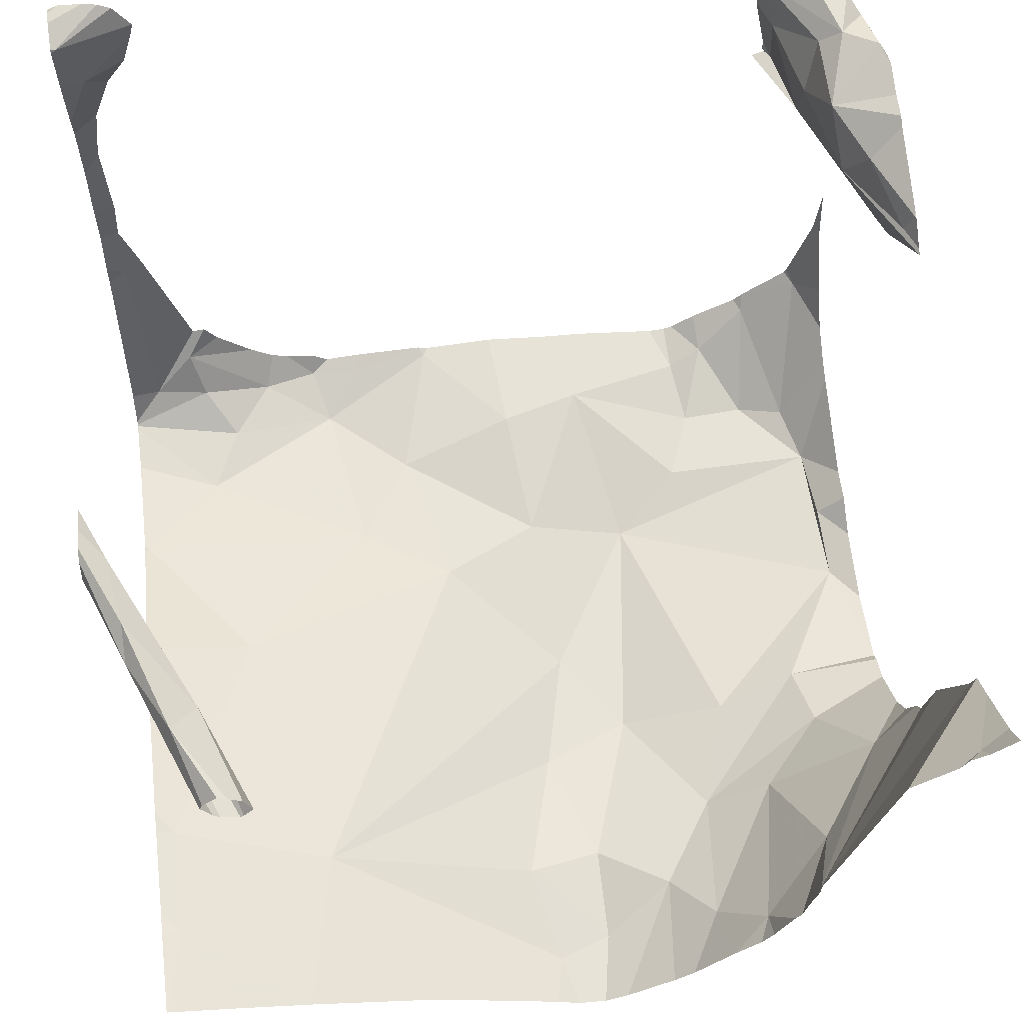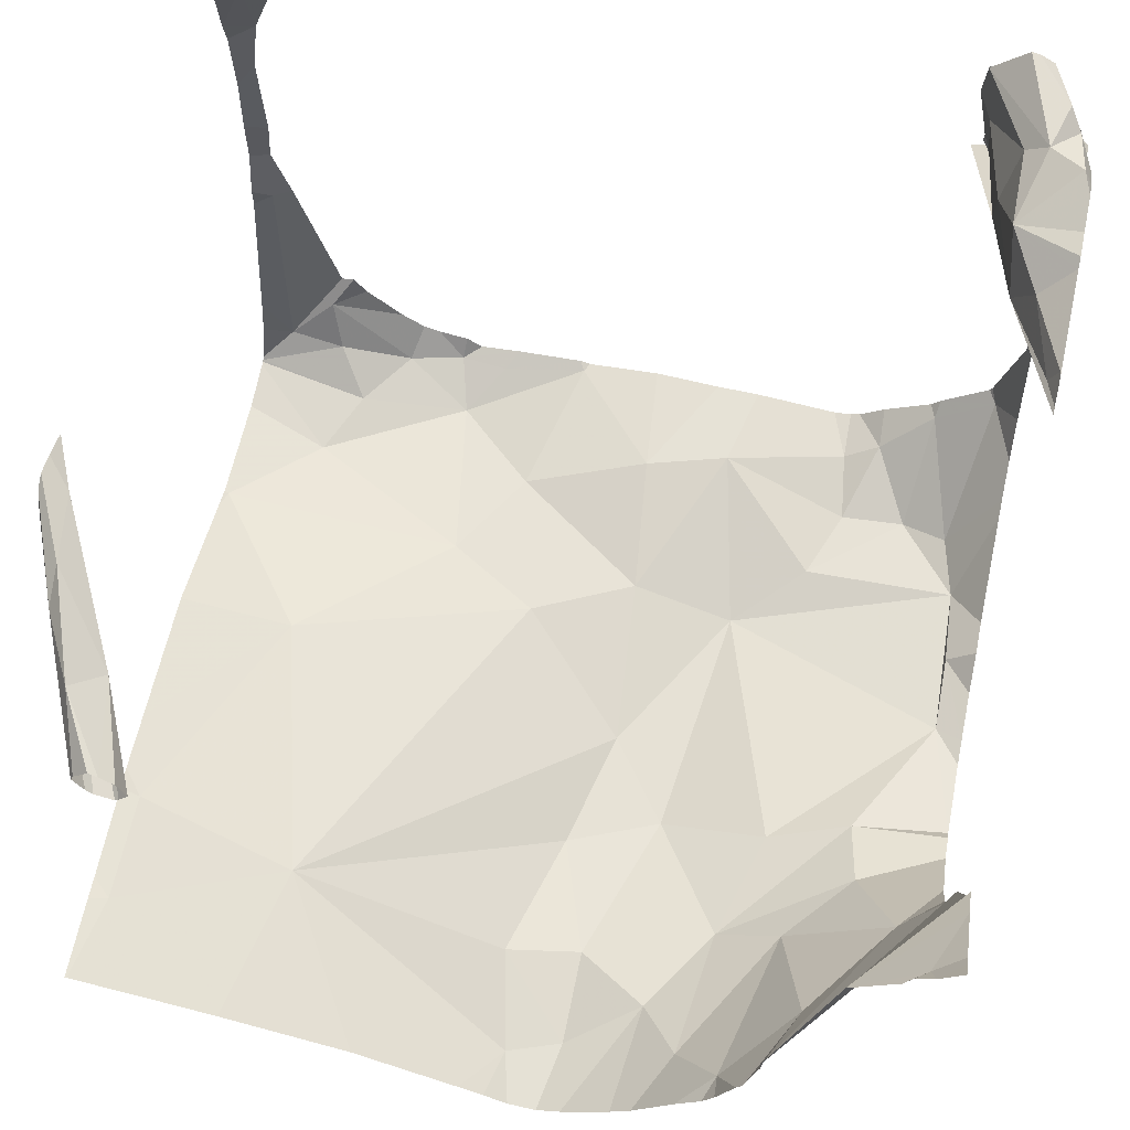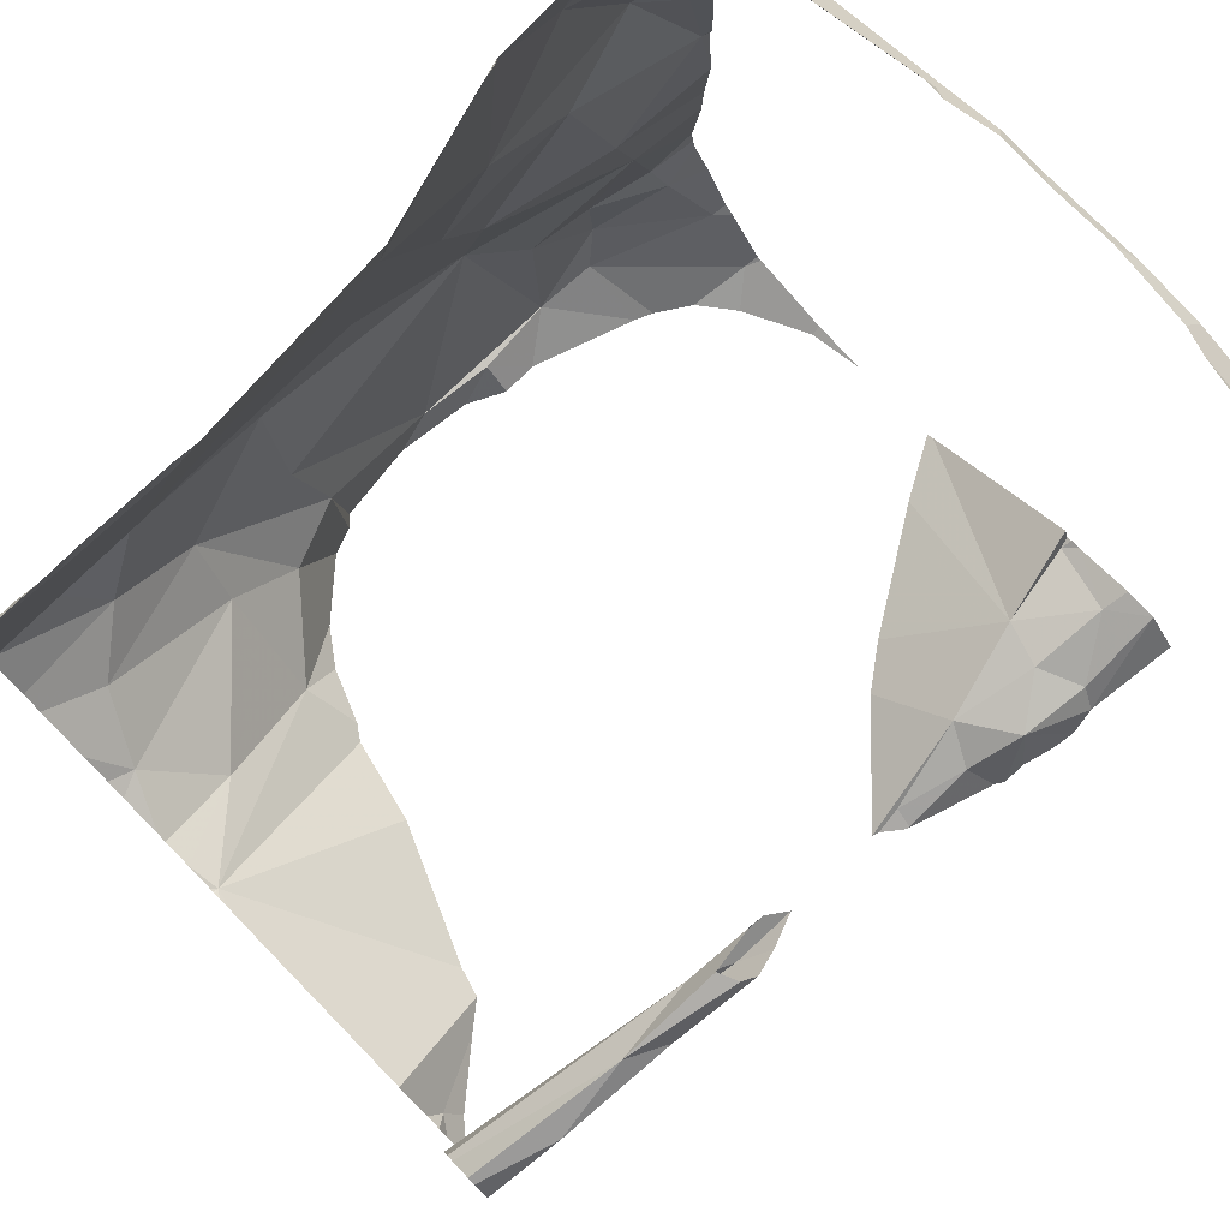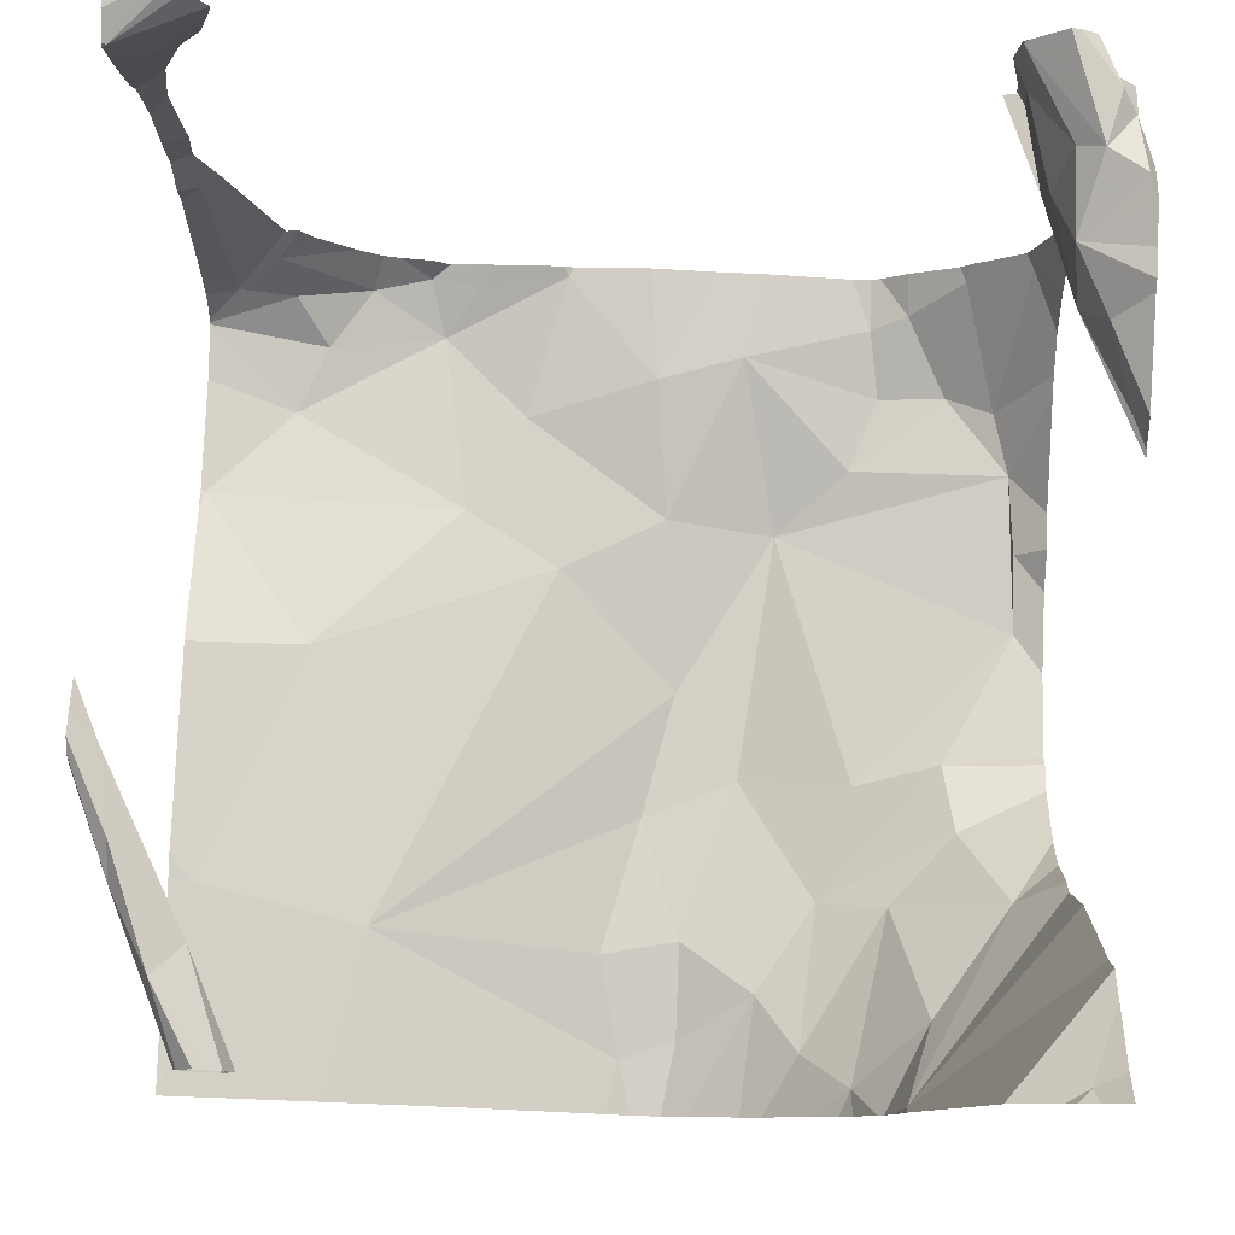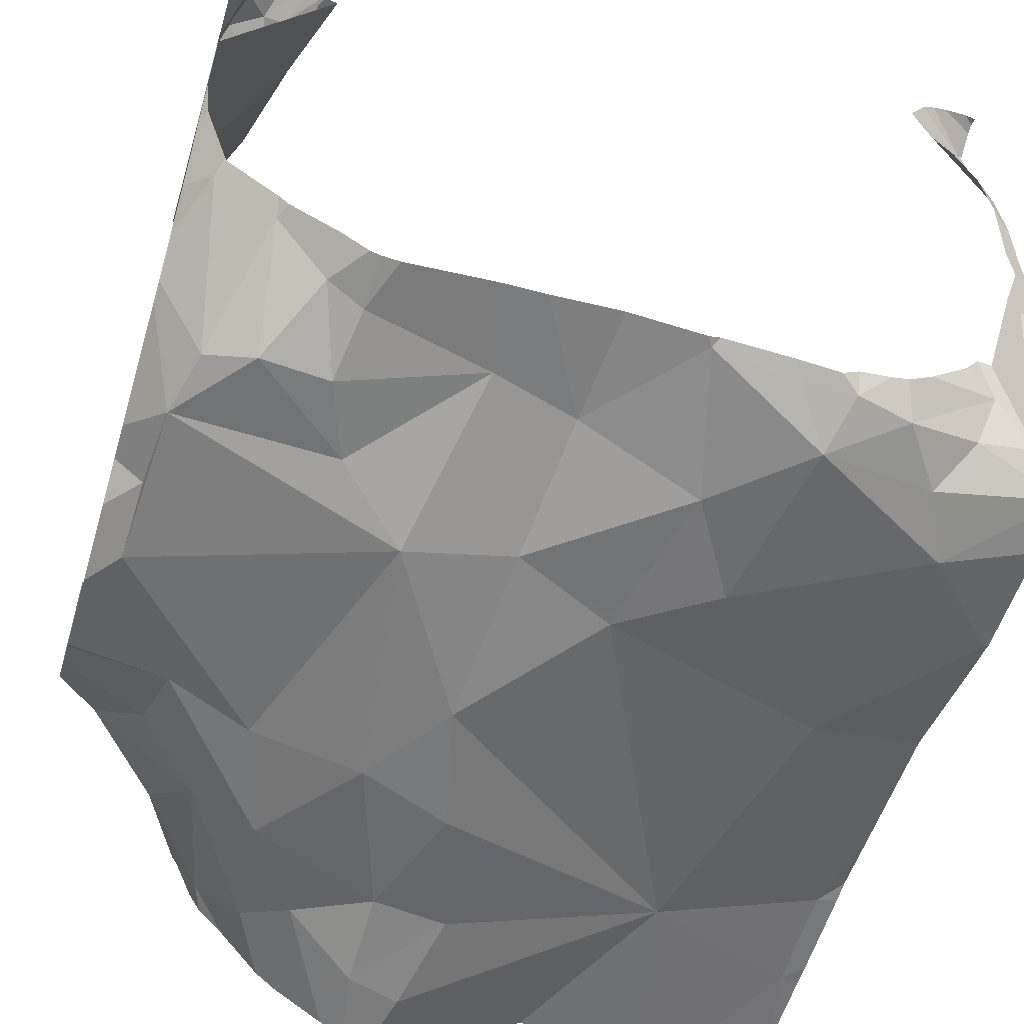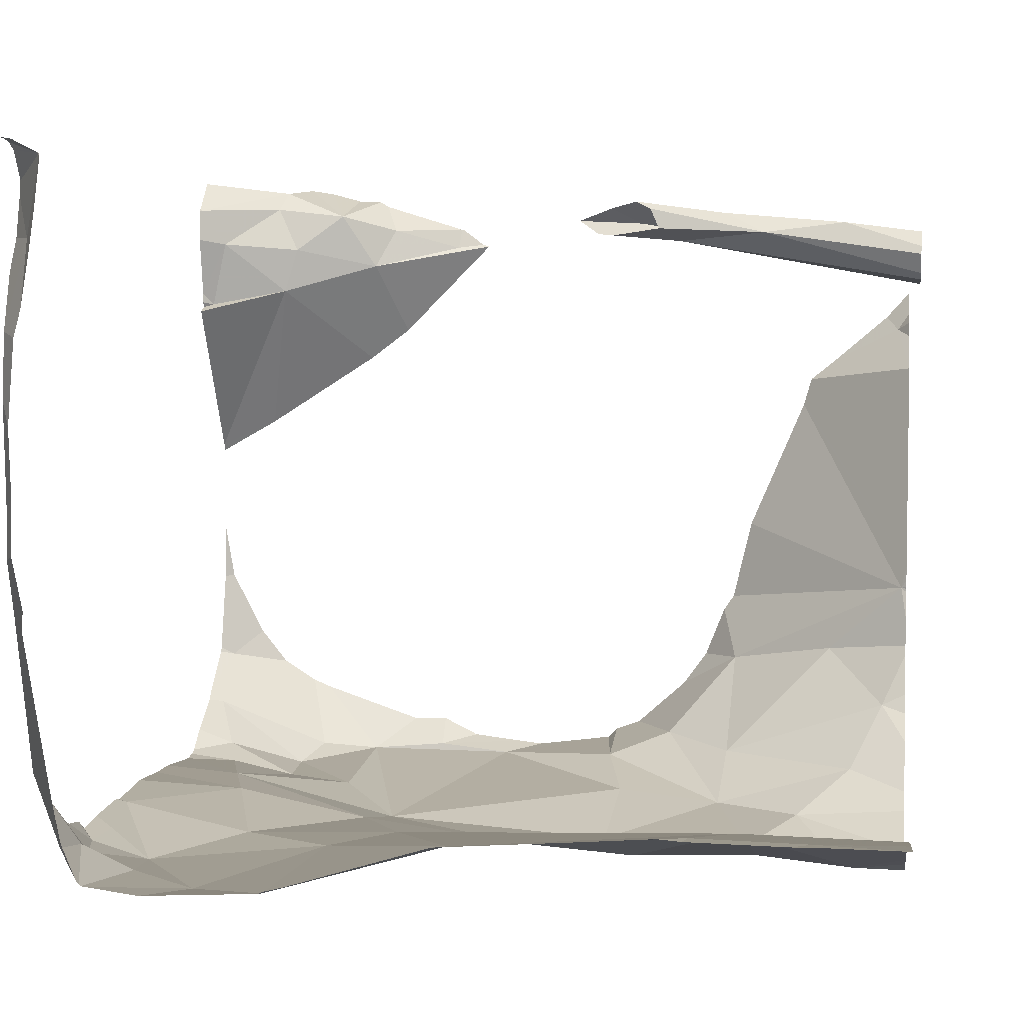
<metadata>
{"format":"obj","ext":"obj","renderer":"f3d","projection":"perspective","resolution":1024,"background":"white","views":[{"elev":60.7,"azim":-96.9,"up":"+Z"},{"elev":62.1,"azim":-78.5,"up":"+Z"},{"elev":78.5,"azim":-44.1,"up":"+Y"},{"elev":78.8,"azim":-88.2,"up":"+Z"},{"elev":-57.1,"azim":73.4,"up":"+Z"},{"elev":6.3,"azim":-172.0,"up":"+Z"}]}
</metadata>
<code>
v -30.44 256.8 503.4
v -30.83 256.8 503.9
v -30.03 256.9 504
v -30.67 256.8 503.5
v -30.94 257.1 503.5
v -30.02 257.4 503.4
v -30.74 257 503.4
v -30.87 257 503.6
v -30.9 257.1 503.4
v -30.02 257.3 503.4
v -30.69 257.8 504.2
v -30.04 257.8 503.7
v -30.02 256.9 503.5
v -30.96 257 503.7
v -30.02 257.4 503.4
v -30.74 256.9 503.5
v -30.66 257.8 504.2
v -30.03 257.8 503.8
v -30.07 257.8 504.2
v -30.02 257.2 503.4
v -30.66 256.9 503.5
v -30.07 257.8 504.2
v -30.1 256.8 503.5
v -30.16 256.8 503.5
v -30.07 256.8 503.6
v -30.31 257.1 503.4
v -30.3 257.3 503.4
v -30.03 257.8 503.7
v -30.8 257.3 503.4
v -30.64 257.3 503.4
v -30.07 257.8 503.5
v -30.78 257.6 503.5
v -30.36 257.4 503.4
v -30.08 257.8 503.5
v -30.02 256.9 503.5
v -30.02 257.2 503.4
v -30.02 257.5 503.4
v -30.19 257.4 503.4
v -30.47 257.7 503.5
v -30.3 257.5 503.4
v -30.5 257.3 503.4
v -30.73 257.1 503.4
v -30.02 257 503.4
v -30.84 257.2 503.4
v -30.24 256.9 503.4
v -30.33 256.9 503.4
v -30.42 256.9 503.4
v -30.65 257.8 504.1
v -30.12 257.2 503.4
v -30.08 257 503.4
v -30.06 257 503.4
v -30.15 257 503.4
v -30.78 257.2 503.4
v -30.15 257 503.4
v -30.24 257.1 503.4
v -30.02 256.8 503.7
v -30.14 256.8 503.5
v -30.59 257.2 503.4
v -30.38 256.8 503.4
v -30.15 257.3 503.4
v -30.02 257 503.4
v -30.89 257.2 503.4
v -30.04 257.5 503.4
v -30.03 257.4 503.4
v -30.17 256.9 503.4
v -30.63 257.8 504.1
v -30.58 257 503.4
v -30.91 257.3 503.4
v -30.02 257.8 503.8
v -30.6 257.1 503.4
v -30.03 256.8 503.6
v -30.23 256.8 504
v -30.03 256.9 503.5
v -30.03 256.9 503.5
v -30.04 257.8 503.7
v -30.28 256.8 504
v -30.87 257.8 503.5
v -30.7 256.8 503.5
v -30.1 257.5 503.4
v -30.66 257.8 504.1
v -30.06 257.8 504.1
v -30.13 256.9 504
v -30.25 256.9 504.1
v -30.05 257.8 504
v -30.09 257.8 503.4
v -30.36 256.8 504.1
v -30.27 256.9 504.1
v -30.35 256.9 504.1
v -30.2 256.9 504.1
v -30.12 256.9 504.2
v -30.32 257.8 503.4
v -30.3 257.8 503.4
v -30.07 257.8 503.5
v -30.03 257.8 503.8
v -30.03 257.8 504
v -30.96 256.9 504
v -30.12 256.9 504.2
v -30.05 257 504.1
v -30.09 256.8 503.9
v -30.47 256.8 503.4
v -30.07 256.9 504.2
v -30.02 257 504.2
v -30.84 256.8 503.9
v -30.15 256.9 504.2
v -30.94 256.8 504
v -30.87 256.8 504
v -30.09 256.9 504.2
v -30.02 256.9 504.1
v -30.05 256.9 504.1
v -30.1 257.8 503.4
v -30.14 256.9 504.1
v -30.06 257.8 504.1
v -30.04 257.8 504.1
v -30.07 257.8 504.2
v -30.61 256.8 503.4
v -30.33 256.8 503.4
v -30.58 256.8 503.4
v -30.74 256.8 503.6
v -30.76 256.8 503.7
v -30.02 257.8 503.8
v -30.02 257.8 503.7
v -30.69 257.8 504.1
v -30.86 257.7 504.1
v -30.77 257.8 504.1
v -30.73 257.8 504.1
v -30.81 257.8 504.1
v -30.02 257.7 503.5
v -30.02 257.7 503.5
v -30.89 257.7 504.1
v -30.04 257.7 503.5
v -30.72 256.8 503.6
v -30.19 257.7 503.4
v -30.29 257.8 503.4
v -30.02 257.8 503.9
v -30.02 257.7 503.5
v -30.02 257 504
v -30.87 257.8 503.5
v -30.74 257.8 503.5
v -30.03 257.5 503.4
v -30.05 257.6 503.4
v -30.12 257.7 503.4
v -30.07 257.7 503.5
v -30.02 257 504
v -30.56 256.8 503.4
v -30.02 256.9 504
v -30.02 257.1 503.4
v -30.29 256.8 503.4
v -30.97 257 503.7
v -30.97 257 503.7
v -30.97 257.1 503.5
v -30.97 257.1 503.5
v -30.97 257.1 503.5
v -30.97 257.3 503.4
v -30.97 257.5 503.4
v -30.97 257 503.7
v -30.97 257 503.7
v -30.97 256.9 503.9
v -30.97 257 503.6
v -30.97 257 503.7
v -30.97 257 503.6
v -30.97 257.6 503.5
v -30.97 257 503.6
v -30.97 257.2 503.4
v -30.97 257.2 503.4
v -30.97 257.3 503.4
v -30.97 257.3 503.4
v -30.97 257.1 503.4
v -30.97 257.3 503.4
v -30.97 256.9 504
v -30.97 256.9 504
v -30.03 257.8 503.9
v -30.97 257.7 504.1
v -30.97 257.6 504.1
v -30.97 257.7 504.1
v -30.97 257.7 504.1
v -30.97 257.7 504.1
v -30.97 257.7 504.1
v -30.97 257.7 504.1
v -30.97 257.7 504.1
v -30.97 257.7 504.1
v -30.97 257.6 504.1
v -30.97 257.8 503.5
v -30.97 257.7 503.5
v -30.97 256.9 504
v -30.02 256.9 503.5
v -30.02 257 503.4
v -30.85 257.8 503.5
v -30.02 256.8 503.6
v -30.02 256.9 503.5
v -30.02 256.9 504.2
v -30.02 257 504.2
v -30.02 257 504.2
v -30.02 257 504.2
v -30.02 256.9 504.2
v -30.02 256.9 504.2
v -30.02 257 504.1
v -30.02 257 504
v -30.02 256.8 503.8
v -30.02 256.9 504.1
v -30.02 256.9 504.1
v -30.02 256.9 504.1
v -30.02 256.9 504.1
v -30.7 257.8 504.2
v -30.71 257.8 504.1
v -30.02 257.8 504.2
v -30.02 257.7 504.2
v -30.02 257.7 504.2
v -30.02 257.8 504.2
v -30.02 257.7 504.1
v -30.02 257.8 504
v -30.02 257.7 504.1
v -30.02 257.5 503.4
v -30.02 257.6 503.5
v -30.02 257.6 503.5
v -30.02 257.6 503.5
v -30.02 257.5 503.4
v -30.02 257.7 504.2
v -30.02 257.7 504.2
v -30.36 256.8 504.1
v -30.36 256.8 504.1
v -30.36 256.8 504.1
v -30.25 256.8 504.2
v -30.24 256.8 504.2
v -30.4 256.8 504.1
v -30.18 256.8 504.2
v -30.16 256.8 504.2
v -30.35 256.8 504.1
v -30.21 256.8 504.2
v -30.13 256.8 504.1
v -30.14 256.8 504.1
v -30.13 256.8 504.1
v -30.13 256.8 504.2
v -30.03 256.8 504.1
v -30.39 256.8 504.1
v -30.83 256.8 503.9
v -30.95 256.8 504
v -30.97 256.8 504
v -30.03 256.8 503.8
v -30.03 256.8 504.1
v -30.02 256.8 504.1
v -30.02 256.8 503.8
v -30.71 257.8 503.5
v -30.64 257.8 503.5
v -30.74 257.8 503.5
v -30.1 257.8 503.4
v -30.16 257.8 503.4
v -30.1 257.8 503.4
v -30.27 257.8 503.4
v -30.29 257.8 503.4
v -30.48 257.8 503.5
v -30.03 257.8 503.8
v -30.04 257.8 503.7
v -30.89 257.8 503.5
v -30.97 257.8 503.5
v -30.03 257.8 504.2
v -30.02 257.8 504.2
v -30.04 257.8 504.2
v -30.04 257.8 504
f 232 107 226
f 231 107 232
f 192 102 193
f 32 29 30
f 9 5 7
f 5 8 7
f 8 16 7
f 153 32 154
f 65 54 45
f 7 42 9
f 147 46 116
f 250 39 91
f 26 27 41
f 249 133 248
f 117 21 115
f 230 109 107
f 191 102 190
f 131 14 118
f 16 8 14
f 248 133 246
f 2 155 235
f 115 16 4
f 123 125 122
f 28 31 128
f 247 141 110
f 133 39 40
f 33 39 32
f 27 26 49
f 49 50 146
f 12 121 252
f 94 120 18
f 29 53 30
f 93 28 75
f 32 41 33
f 190 90 101
f 229 108 109
f 189 73 188
f 47 67 144
f 79 132 40
f 33 27 38
f 40 33 38
f 33 40 39
f 16 21 7
f 41 32 30
f 42 7 21
f 8 5 158
f 44 53 62
f 228 89 223
f 165 68 166
f 152 9 167
f 9 44 163
f 47 46 45
f 50 51 43
f 26 47 45
f 246 132 245
f 52 50 49
f 50 52 51
f 74 65 73
f 74 51 54
f 52 49 55
f 53 42 58
f 44 42 53
f 52 54 51
f 60 27 49
f 26 55 49
f 245 132 141
f 63 64 15
f 53 58 30
f 227 86 219
f 64 60 10
f 164 62 165
f 79 64 63
f 65 45 24
f 44 9 42
f 46 47 1
f 42 70 58
f 21 67 42
f 67 70 42
f 35 73 185
f 51 74 13
f 244 138 242
f 243 138 39
f 54 65 74
f 226 104 225
f 188 73 25
f 23 65 57
f 58 70 26
f 225 104 89
f 33 41 27
f 64 79 38
f 242 138 243
f 98 111 97
f 83 82 72
f 82 83 111
f 77 137 187
f 187 137 138
f 86 87 88
f 83 88 87
f 104 90 89
f 89 87 222
f 83 87 89
f 89 90 97
f 91 133 92
f 222 86 227
f 157 96 106
f 102 90 190
f 102 98 97
f 92 133 249
f 224 83 76
f 190 101 194
f 136 98 196
f 82 3 145
f 223 89 222
f 225 89 228
f 222 87 86
f 229 109 230
f 110 142 85
f 107 104 226
f 109 108 199
f 101 109 201
f 107 109 101
f 82 111 98
f 85 31 34
f 97 90 102
f 98 102 192
f 3 82 98
f 230 107 231
f 99 198 238
f 105 170 236
f 88 83 224
f 81 114 22
f 206 113 207
f 221 86 88
f 123 129 172
f 124 122 17
f 84 113 112
f 220 86 221
f 122 124 123
f 122 125 48
f 203 124 11
f 125 123 176
f 186 51 13
f 125 126 204
f 129 126 174
f 175 125 178
f 210 113 84
f 95 134 210
f 128 130 135
f 219 86 220
f 99 82 198
f 132 133 40
f 38 79 40
f 142 31 85
f 185 73 189
f 187 138 244
f 137 32 138
f 80 125 204
f 32 68 29
f 79 139 140
f 142 140 130
f 140 139 213
f 141 132 79
f 140 141 79
f 245 141 247
f 141 142 110
f 39 133 91
f 138 32 39
f 243 39 250
f 133 132 246
f 161 137 183
f 38 27 60
f 45 54 55
f 55 26 45
f 79 63 139
f 139 63 37
f 13 74 35
f 142 130 31
f 60 49 20
f 76 83 72
f 68 62 29
f 35 74 73
f 72 82 99
f 83 89 111
f 89 97 111
f 221 88 234
f 208 114 217
f 129 124 126
f 124 129 123
f 214 140 215
f 66 122 48
f 71 188 25
f 48 125 80
f 56 188 71
f 60 64 38
f 26 41 58
f 160 8 162
f 54 52 55
f 58 41 30
f 70 47 26
f 47 70 67
f 53 29 62
f 140 142 141
f 104 107 90
f 107 101 90
f 148 14 149
f 6 64 10
f 149 14 159
f 37 63 15
f 150 5 152
f 151 5 150
f 15 64 6
f 59 46 1
f 152 5 9
f 153 68 32
f 18 120 251
f 10 60 36
f 154 32 161
f 155 14 156
f 36 60 20
f 57 65 24
f 156 14 148
f 155 157 103
f 24 45 147
f 158 5 151
f 61 50 43
f 43 51 186
f 159 14 160
f 160 14 8
f 161 32 137
f 162 8 158
f 121 69 94
f 163 44 164
f 1 47 100
f 20 49 146
f 164 44 62
f 165 62 68
f 146 50 61
f 11 124 17
f 166 68 168
f 100 47 144
f 167 9 163
f 135 130 127
f 168 68 153
f 169 96 157
f 127 130 214
f 144 67 117
f 170 96 184
f 17 122 66
f 172 129 179
f 173 123 172
f 121 28 128
f 174 126 175
f 128 31 130
f 4 16 78
f 175 126 125
f 176 123 181
f 177 125 176
f 19 114 208
f 178 125 177
f 179 129 180
f 120 134 171
f 136 3 98
f 180 129 174
f 181 123 173
f 2 14 155
f 143 3 136
f 182 137 253
f 103 157 106
f 183 137 182
f 184 96 169
f 145 3 143
f 193 102 191
f 194 101 195
f 105 96 170
f 22 114 19
f 195 101 202
f 75 28 12
f 196 98 192
f 197 82 145
f 106 96 105
f 198 82 197
f 115 21 16
f 199 108 200
f 200 108 233
f 201 109 199
f 117 67 21
f 202 101 201
f 12 28 121
f 118 14 119
f 94 69 120
f 119 14 2
f 208 205 255
f 206 114 113
f 23 73 65
f 207 113 209
f 19 208 257
f 34 31 93
f 209 113 211
f 25 73 23
f 95 210 258
f 211 113 210
f 131 16 14
f 93 31 28
f 212 139 216
f 213 139 212
f 78 16 131
f 214 130 140
f 215 140 213
f 116 46 59
f 216 139 37
f 171 134 95
f 217 114 218
f 147 45 46
f 218 114 206
f 81 113 114
f 233 108 229
f 234 88 224
f 235 155 103
f 112 113 81
f 236 170 237
f 203 126 124
f 238 198 241
f 239 200 233
f 240 200 239
f 204 126 203
f 251 120 171
f 252 121 94
f 253 137 77
f 254 182 253
f 255 205 256
f 257 208 255
f 258 210 84

</code>
